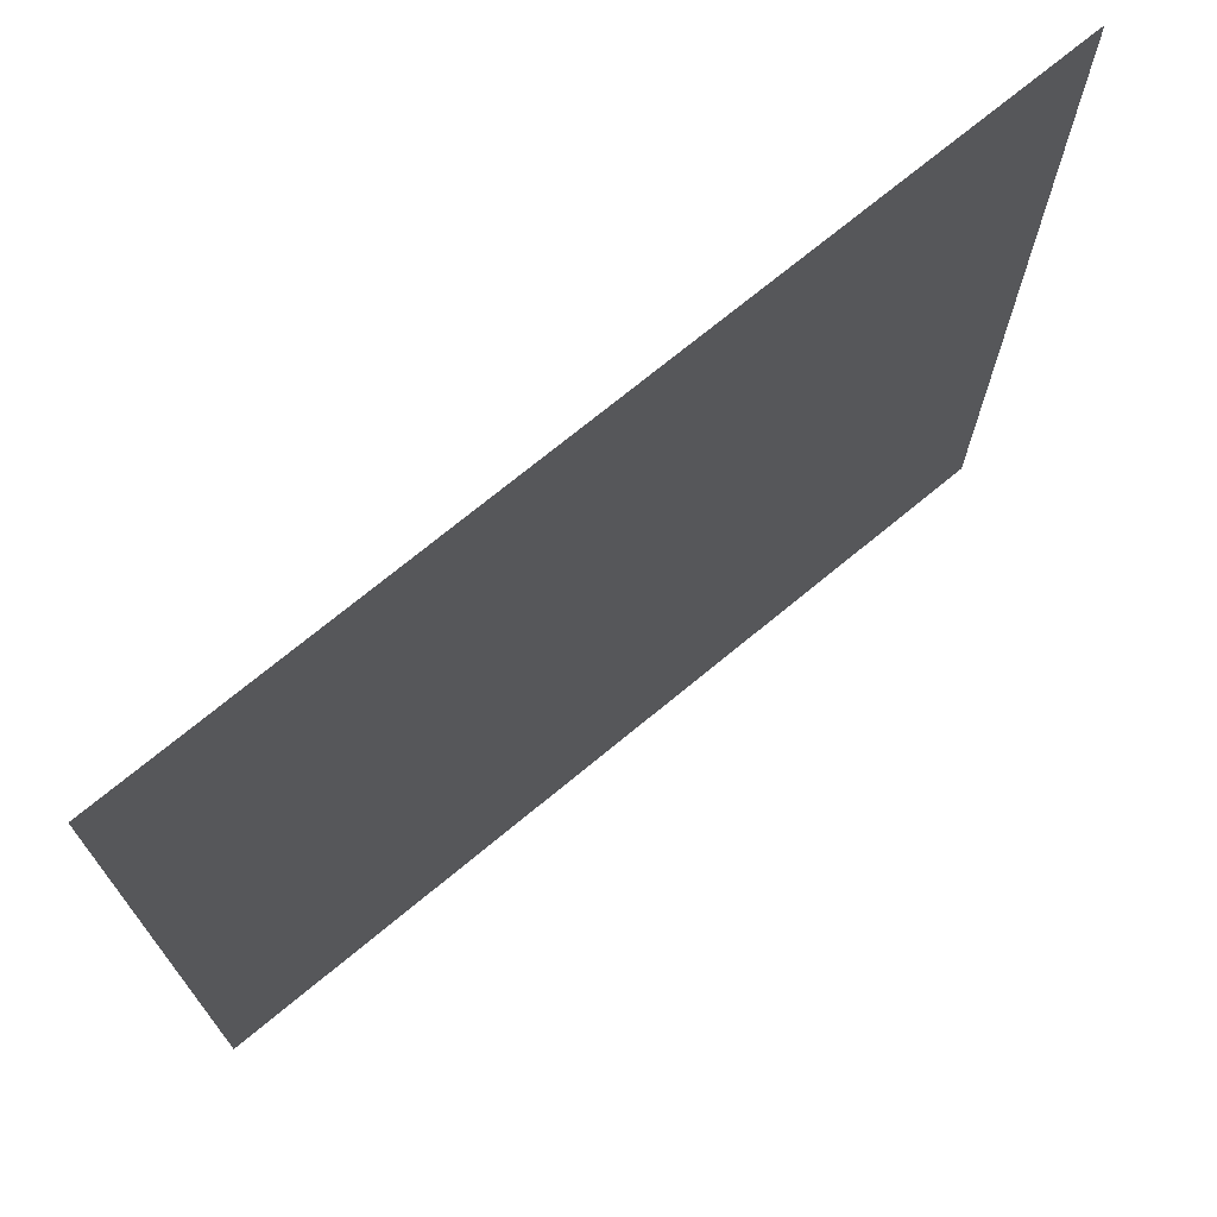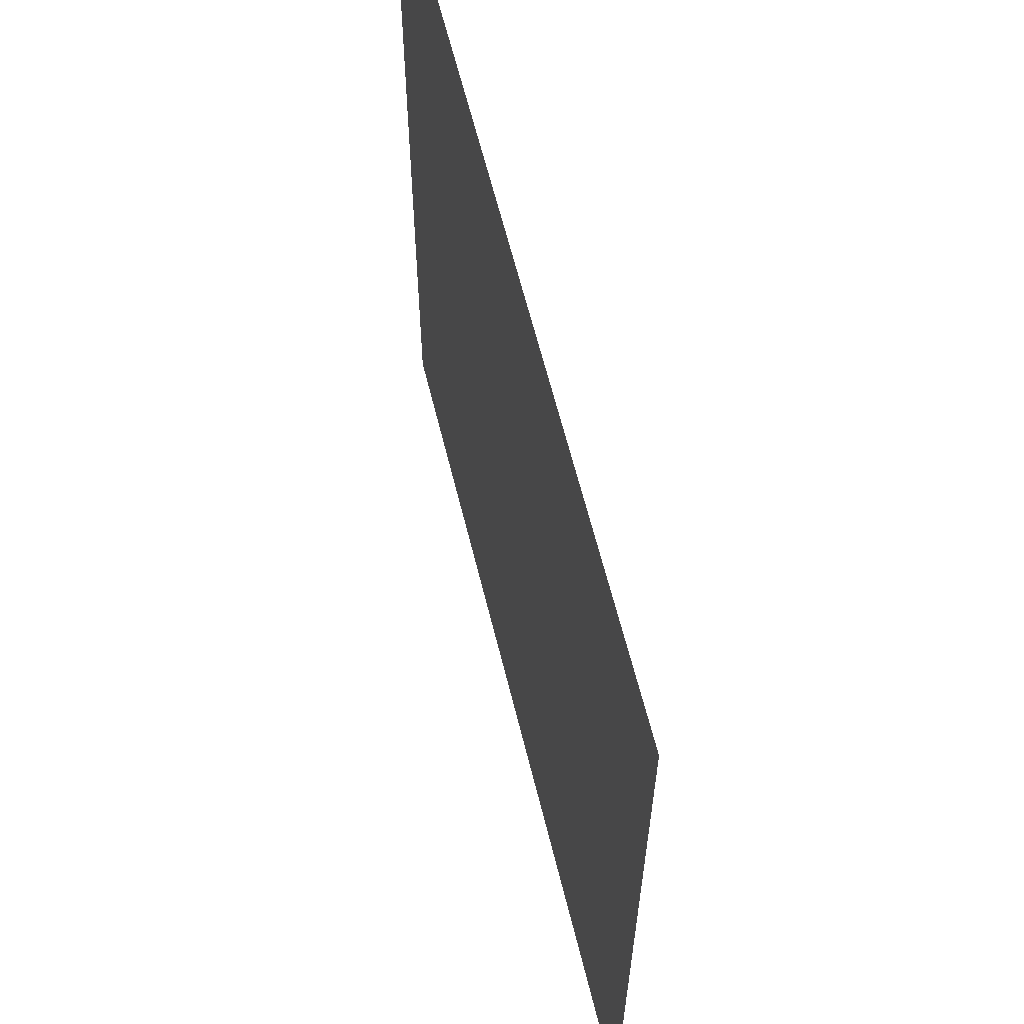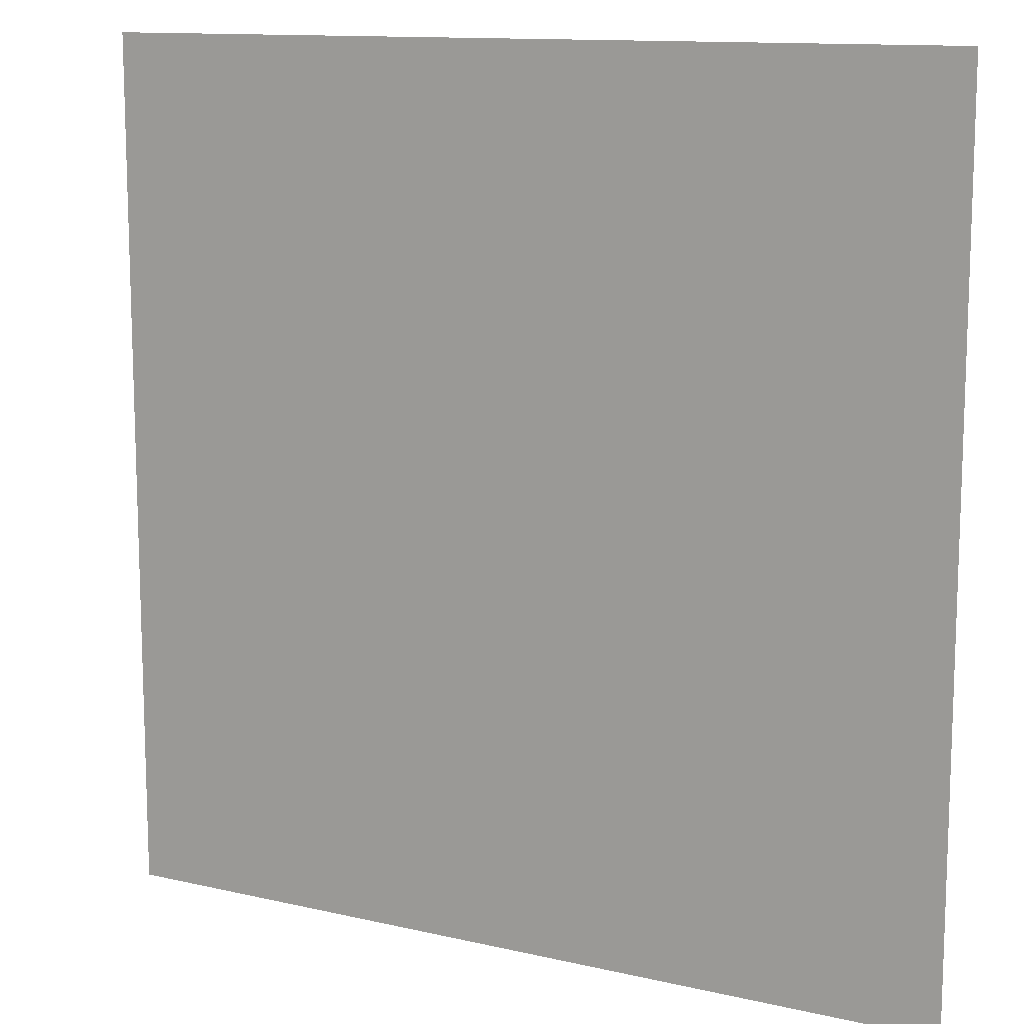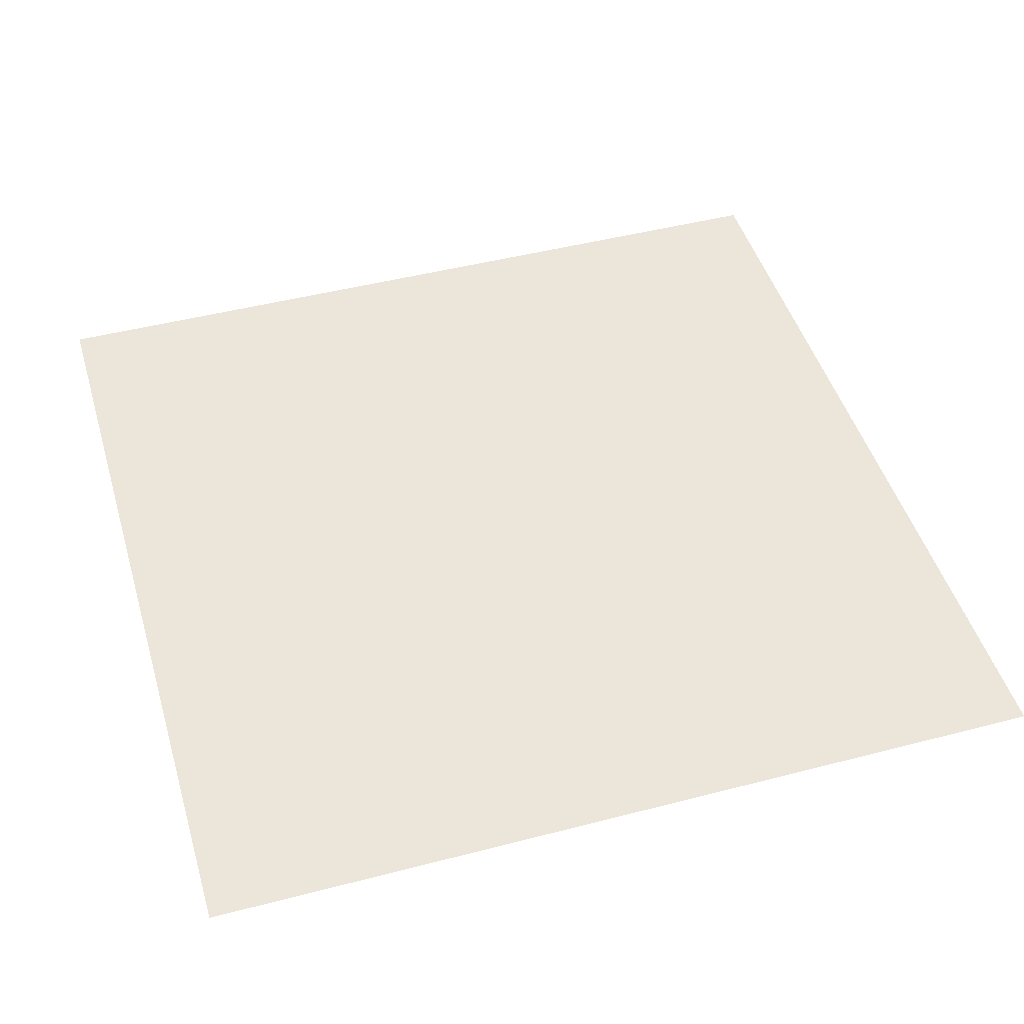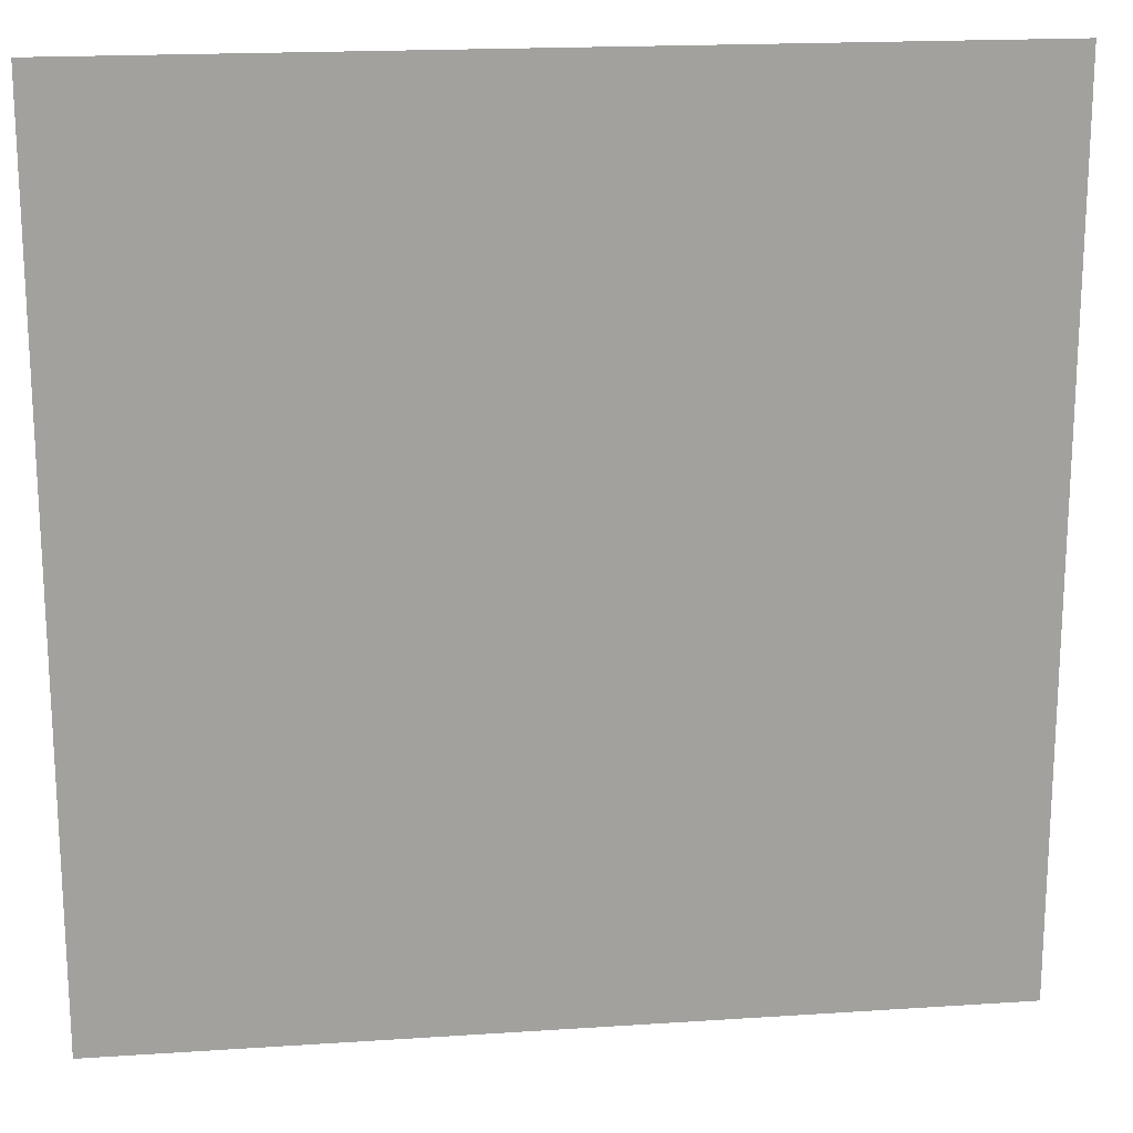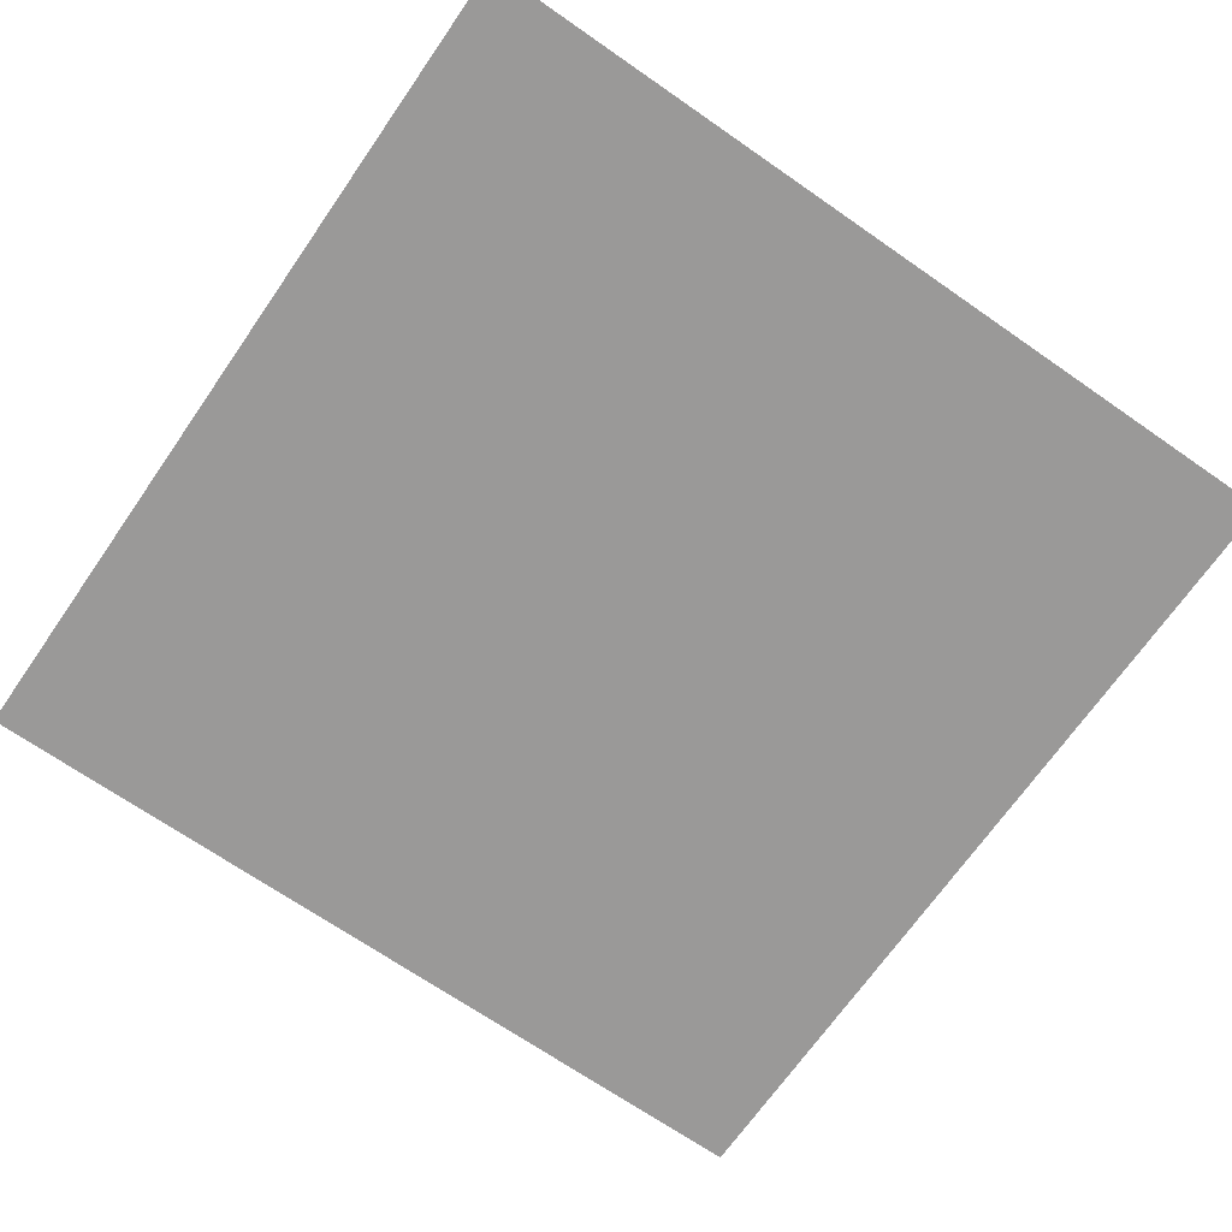
<metadata>
{"format":"obj","ext":"obj","renderer":"f3d","projection":"perspective","resolution":1024,"background":"white","views":[{"elev":72.5,"azim":140.5,"up":"+Y"},{"elev":62.3,"azim":76.2,"up":"+Y"},{"elev":12.2,"azim":28.8,"up":"+Y"},{"elev":47.0,"azim":73.6,"up":"+Z"},{"elev":18.3,"azim":172.7,"up":"+Y"},{"elev":-69.1,"azim":145.2,"up":"+Z"}]}
</metadata>
<code>
v 0 -100 0
v -100 -100 0
v -100 0 0
v 0 0 0
g TestMapOrtho_mesh_tile_0003
f 1 2 3 4

</code>
